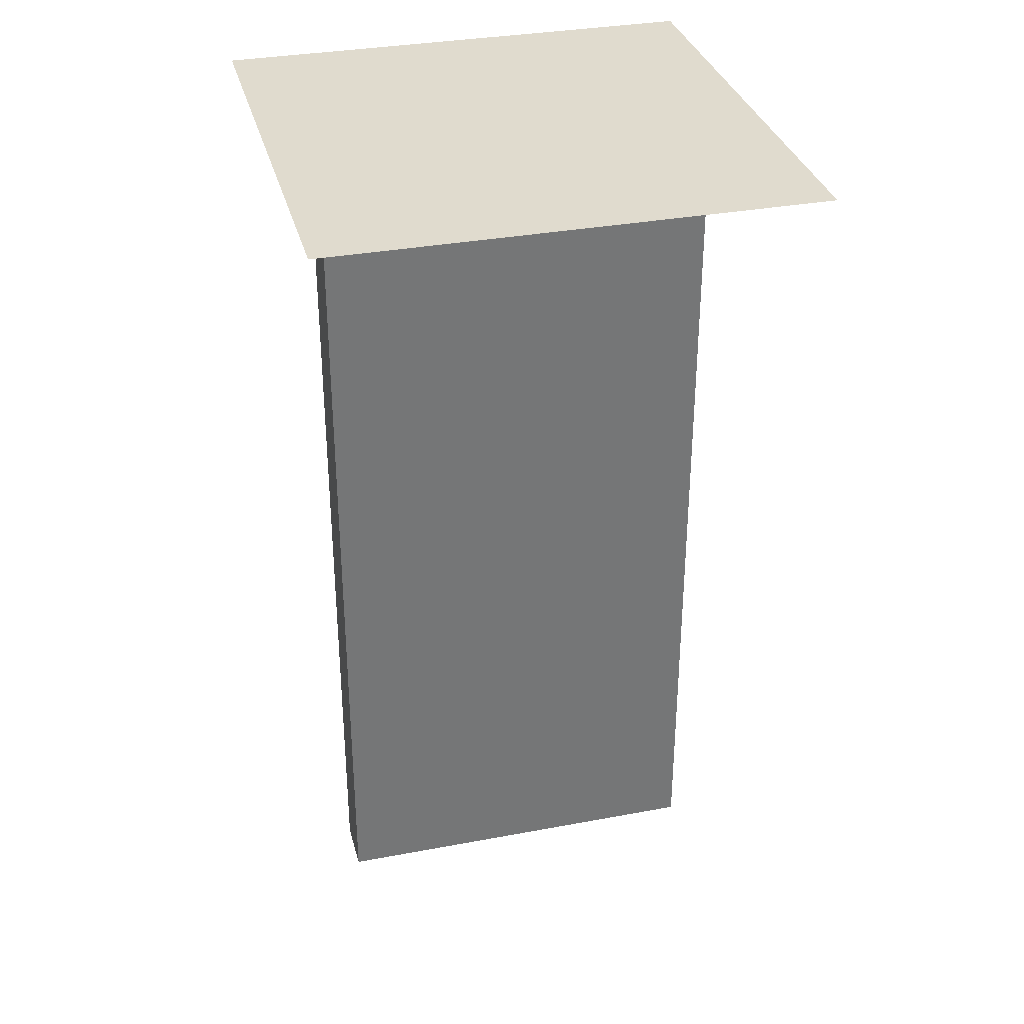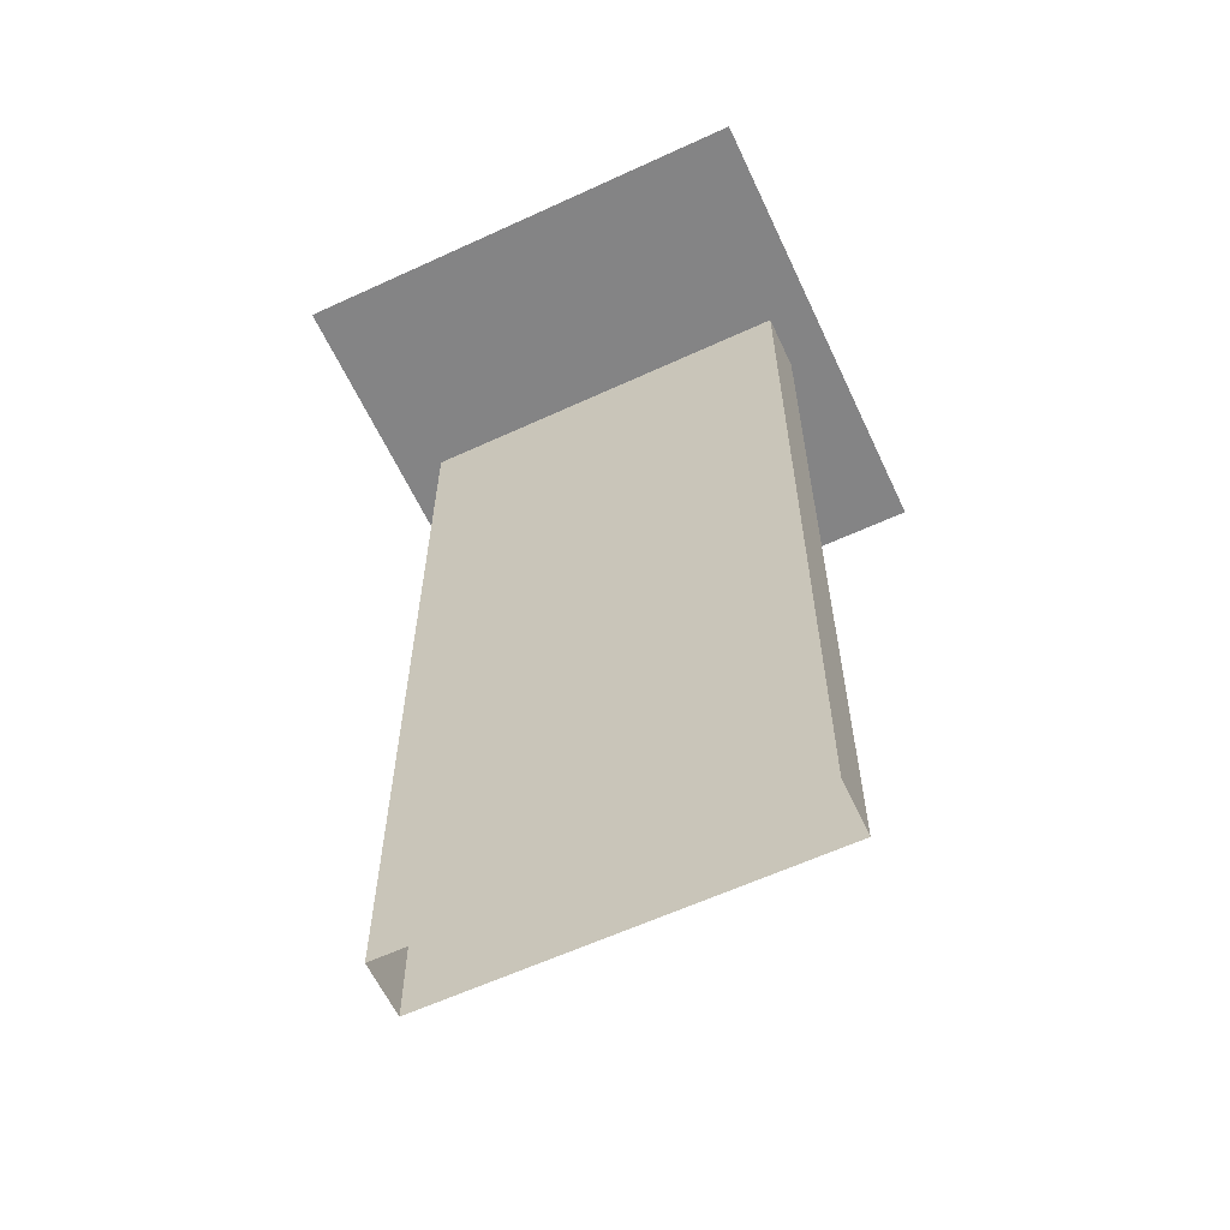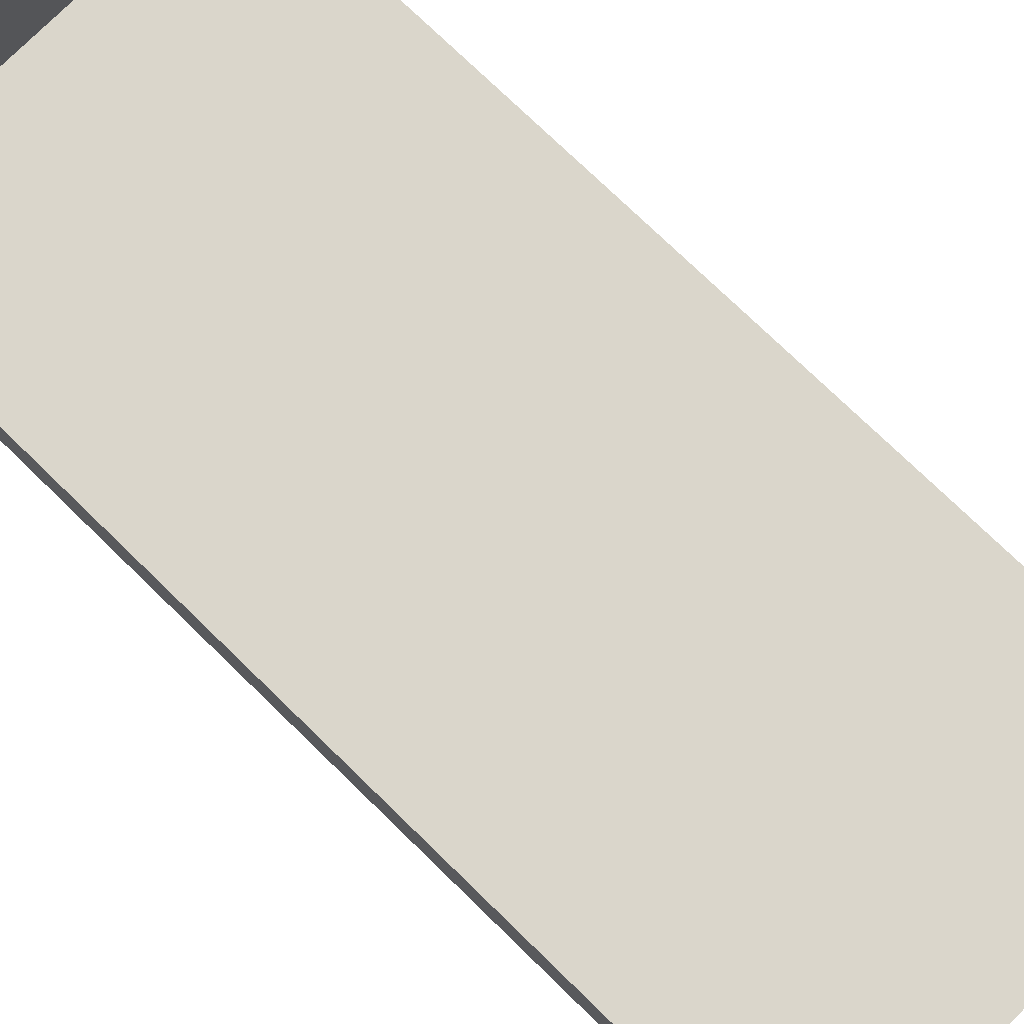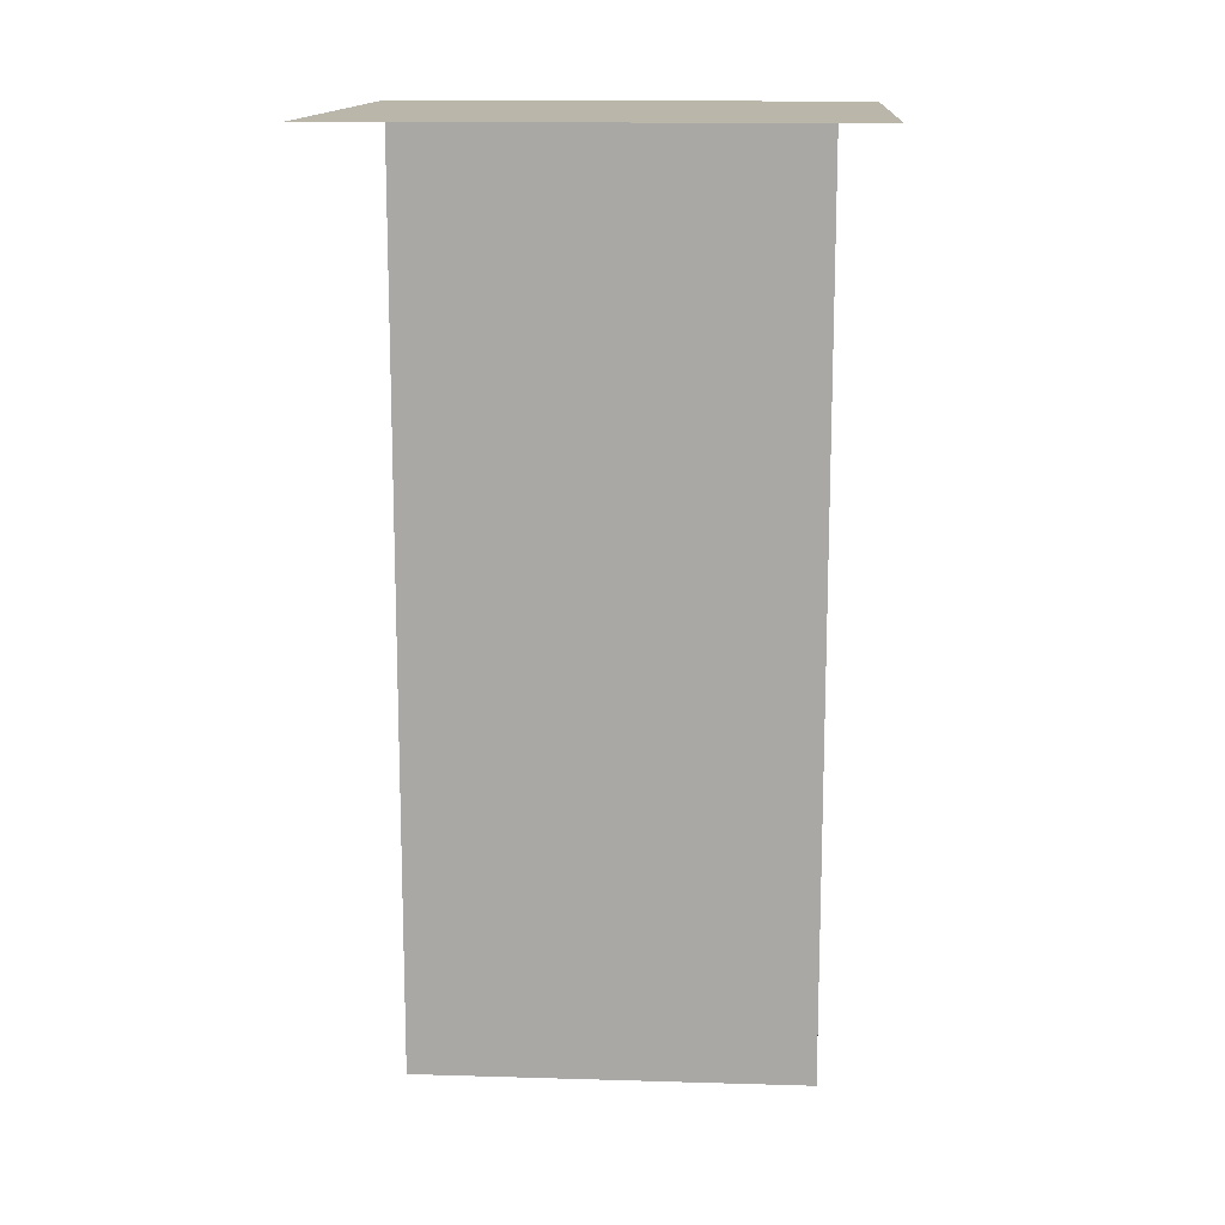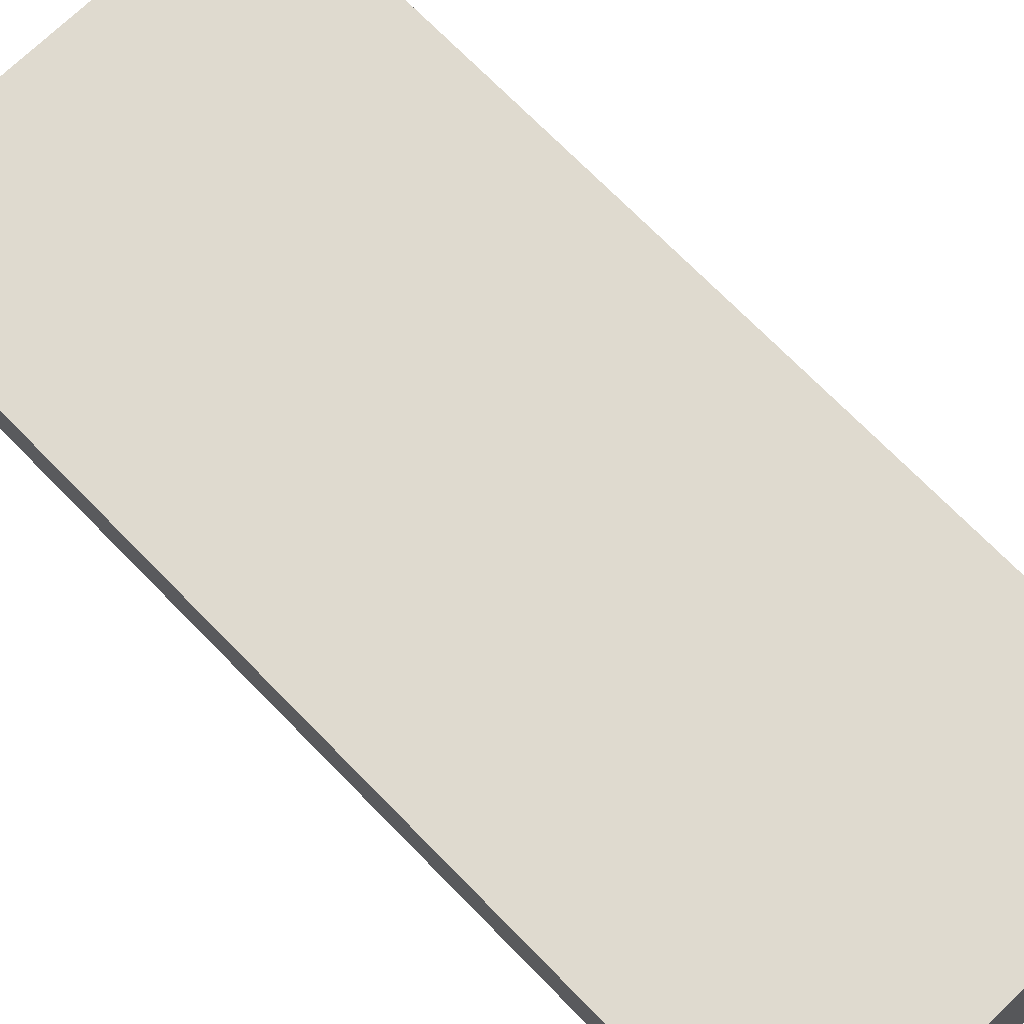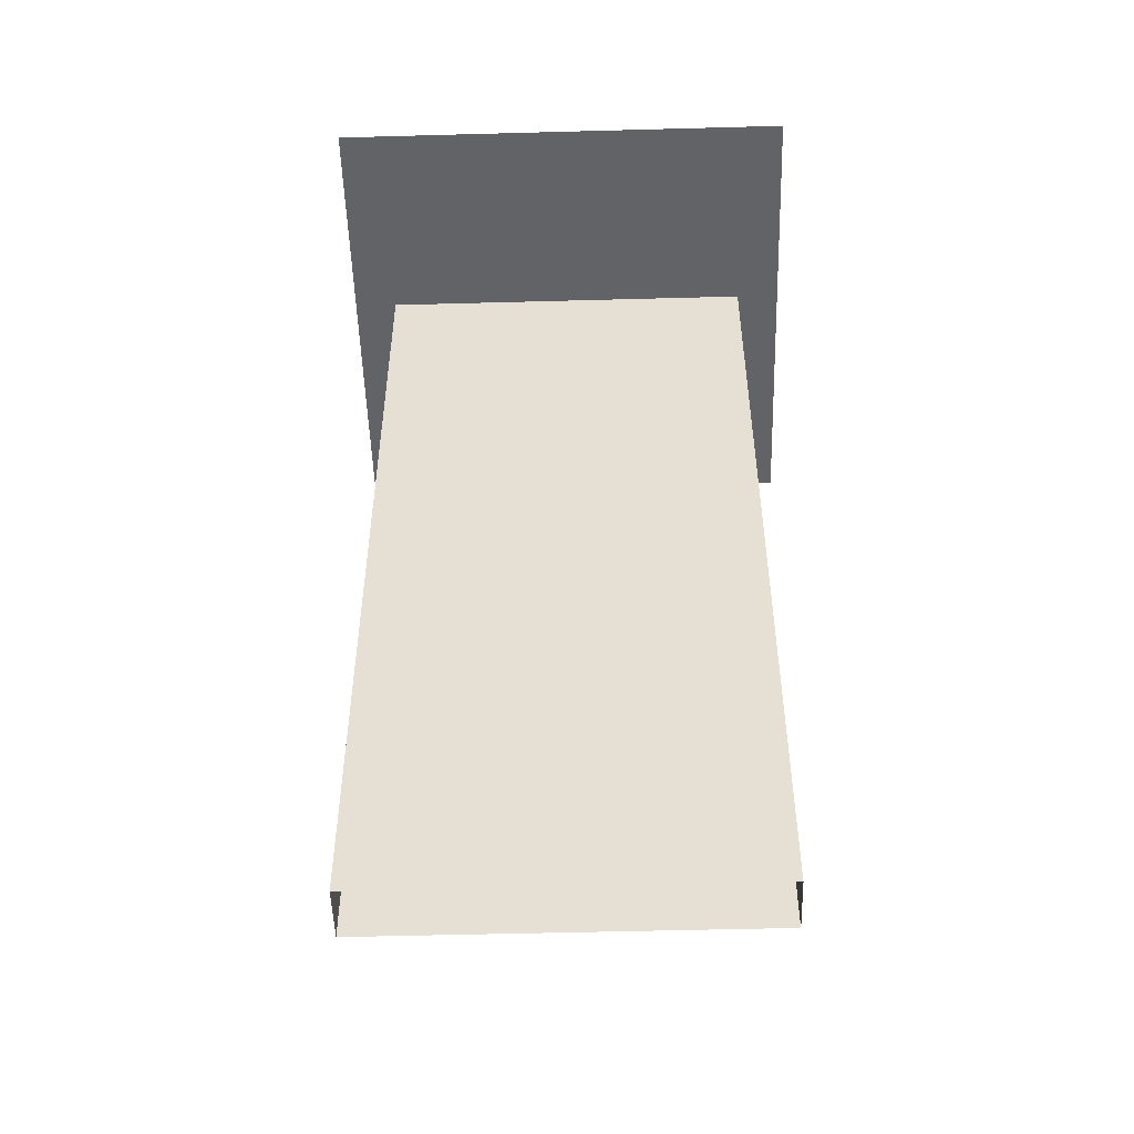
<metadata>
{"format":"obj","ext":"obj","renderer":"f3d","projection":"perspective","resolution":1024,"background":"white","views":[{"elev":33.5,"azim":165.6,"up":"+Y"},{"elev":-61.5,"azim":25.1,"up":"+Y"},{"elev":74.0,"azim":-45.6,"up":"+Z"},{"elev":14.1,"azim":3.8,"up":"+Y"},{"elev":70.9,"azim":135.8,"up":"+Z"},{"elev":-51.0,"azim":-178.3,"up":"+Y"}]}
</metadata>
<code>
v 0.5 0 0.5
v -0.5 0 0.5
v -0.4062 0 0.0625
v 0.4062 0 0.0625
v 0.4062 0 -0.05469
v 0.5 0 -0.5
v -0.5 0 -0.5
v -0.4062 0 -0.05469
v -0.4062 -0.1562 0.0625
v 0.4062 -0.1562 0.0625
v -0.4062 -0.1562 -0.05469
v -0.4062 -0.4219 -0.05469
v -0.4062 -0.4219 0.0625
v 0.4062 -0.4219 0.0625
v 0.4062 -0.1562 -0.05469
v 0.4062 -0.4219 -0.05469
v 0.4062 -0.8594 0.0625
v -0.4062 -0.8594 0.0625
v 0.4062 -0.8594 -0.05469
v -0.4062 -0.8594 -0.05469
v -0.4062 -1.5 -0.05469
v -0.4062 -1.5 0.0625
v 0.4062 -1.5 0.0625
v 0.4062 -1.5 -0.05469
v 0.4062 -1.875 -0.05469
v -0.4062 -1.875 -0.05469
v -0.4062 -1.875 0.0625
v 0.4062 -1.875 0.0625
f 1 2 3
f 1 3 4
f 1 4 5
f 1 5 6
f 6 5 7
f 7 5 8
f 7 8 3
f 7 3 2
f 4 3 8
f 4 8 5
f 4 5 3
f 4 3 9
f 4 9 10
f 4 10 3
f 3 10 9
f 3 9 8
f 3 8 11
f 3 11 9
f 9 11 12
f 9 12 13
f 9 13 10
f 9 10 14
f 9 14 13
f 9 13 11
f 9 11 8
f 8 11 5
f 8 5 15
f 8 15 11
f 11 15 16
f 11 16 12
f 11 12 15
f 11 15 5
f 5 15 4
f 5 4 10
f 5 10 15
f 15 10 14
f 15 14 16
f 15 16 10
f 15 10 4
f 13 14 17
f 13 17 18
f 13 18 14
f 13 14 10
f 12 16 19
f 12 19 20
f 12 20 13
f 12 13 18
f 12 18 20
f 12 20 16
f 12 16 15
f 13 20 18
f 18 20 21
f 18 21 22
f 18 22 17
f 18 17 23
f 18 23 22
f 18 22 20
f 20 22 21
f 20 21 19
f 20 19 24
f 20 24 21
f 21 24 25
f 21 25 26
f 21 26 22
f 21 22 27
f 21 27 26
f 21 26 24
f 21 24 19
f 19 24 17
f 19 17 23
f 19 23 24
f 24 23 28
f 24 28 25
f 24 25 23
f 24 23 17
f 16 14 17
f 16 17 19
f 16 19 14
f 16 14 10
f 22 23 28
f 22 28 27
f 22 27 23
f 22 23 17
f 22 26 27
f 5 8 3
f 13 12 11
f 18 17 14
f 20 19 16
f 19 17 14
f 27 28 23
f 26 25 24
f 25 28 23

</code>
